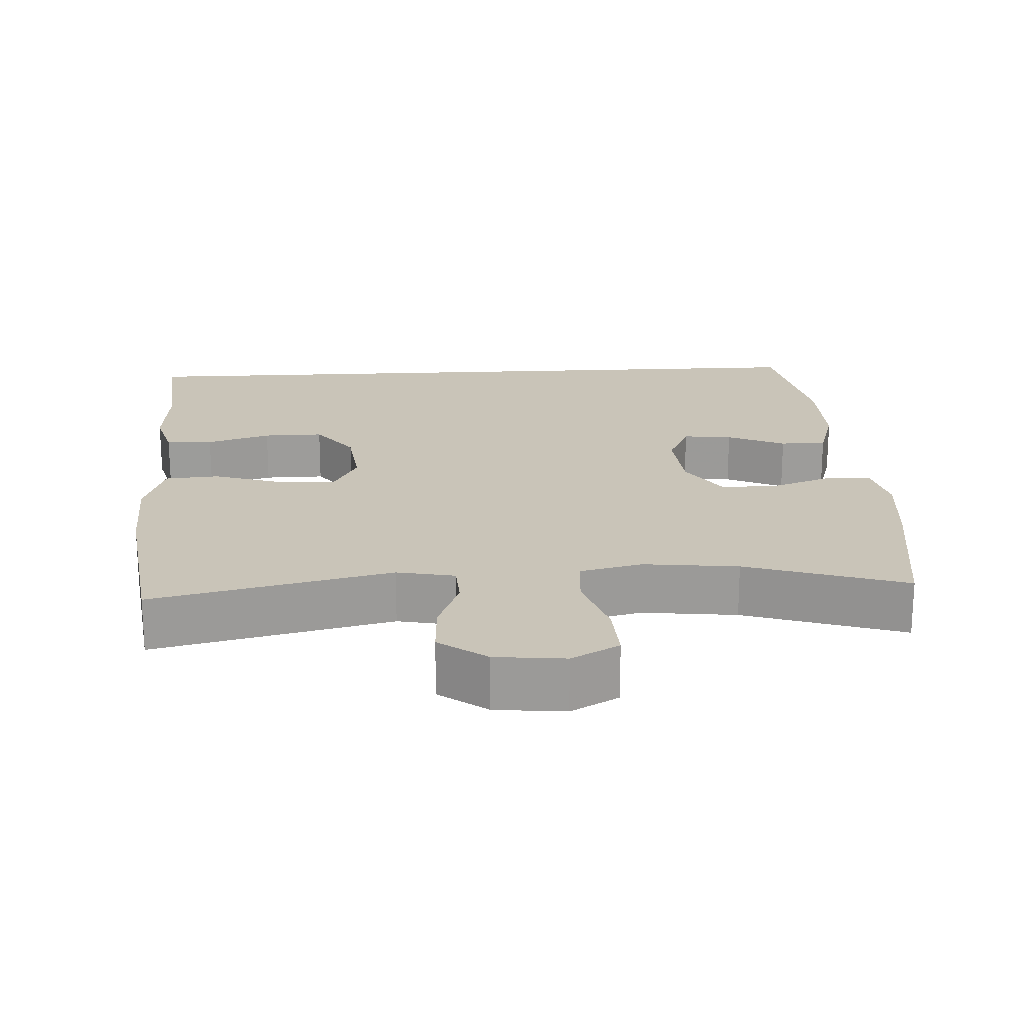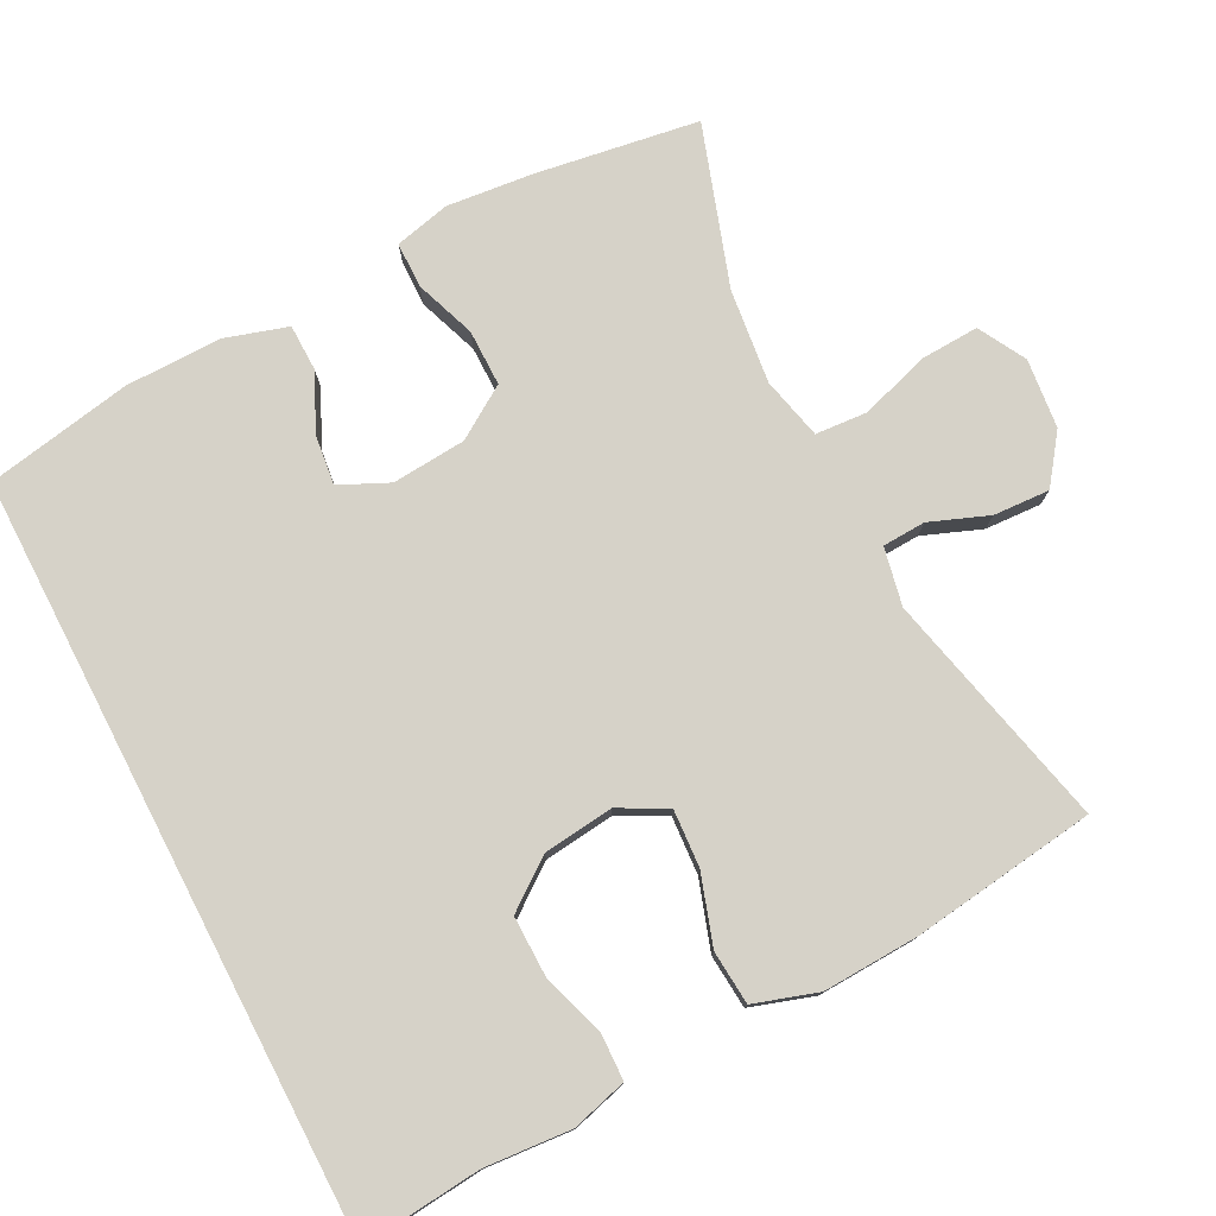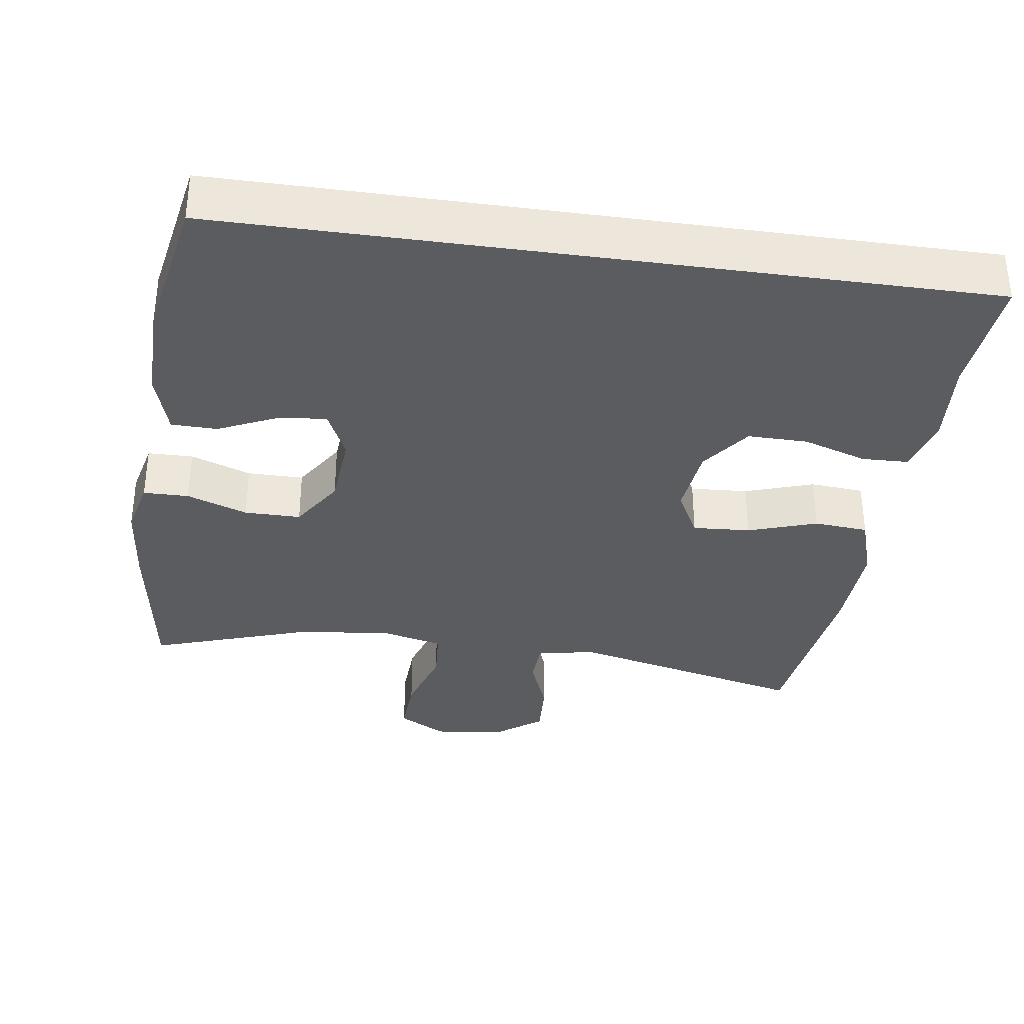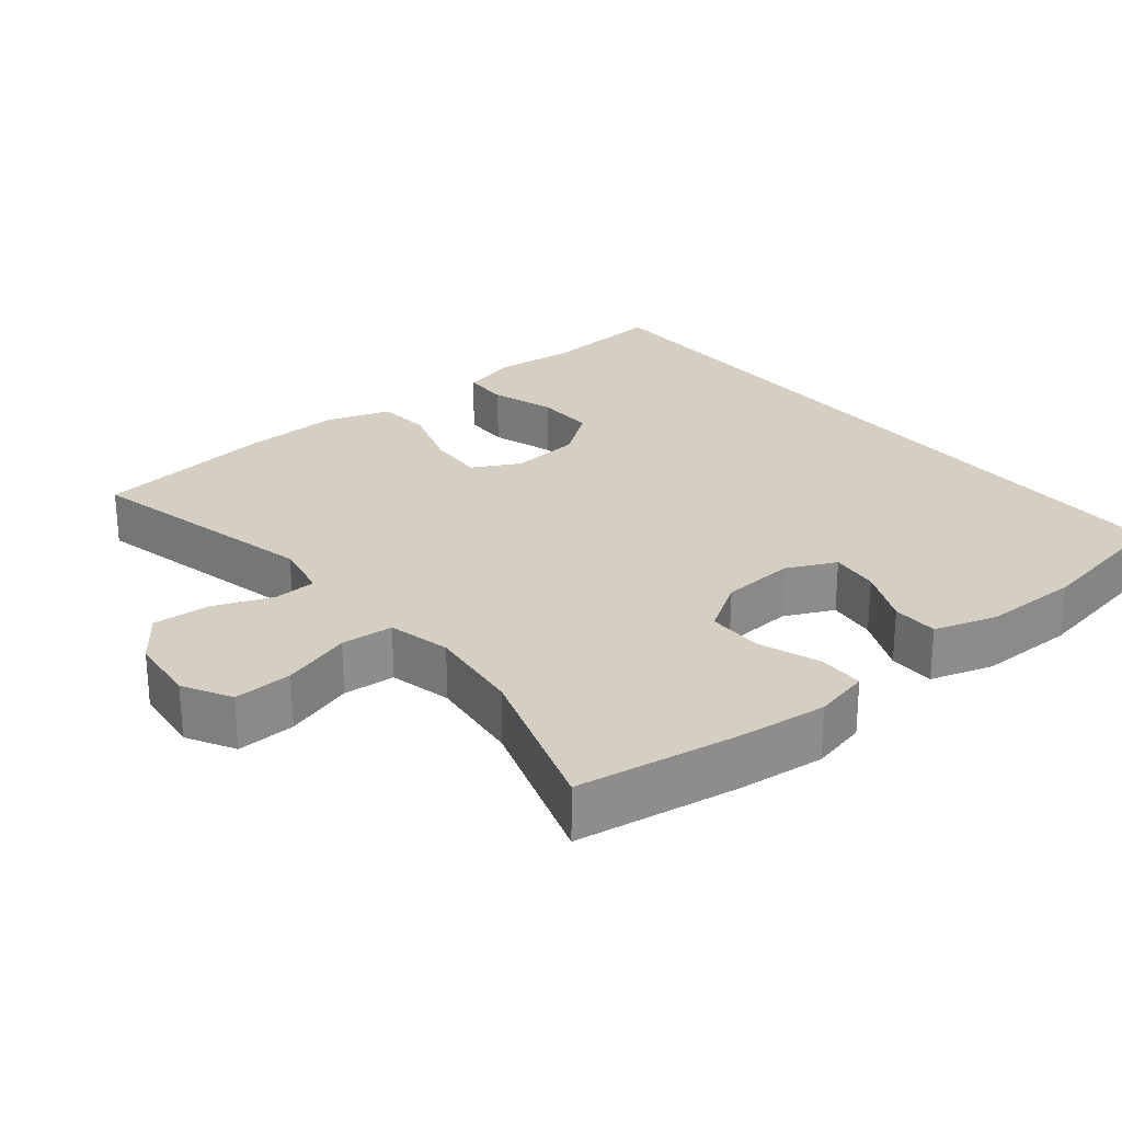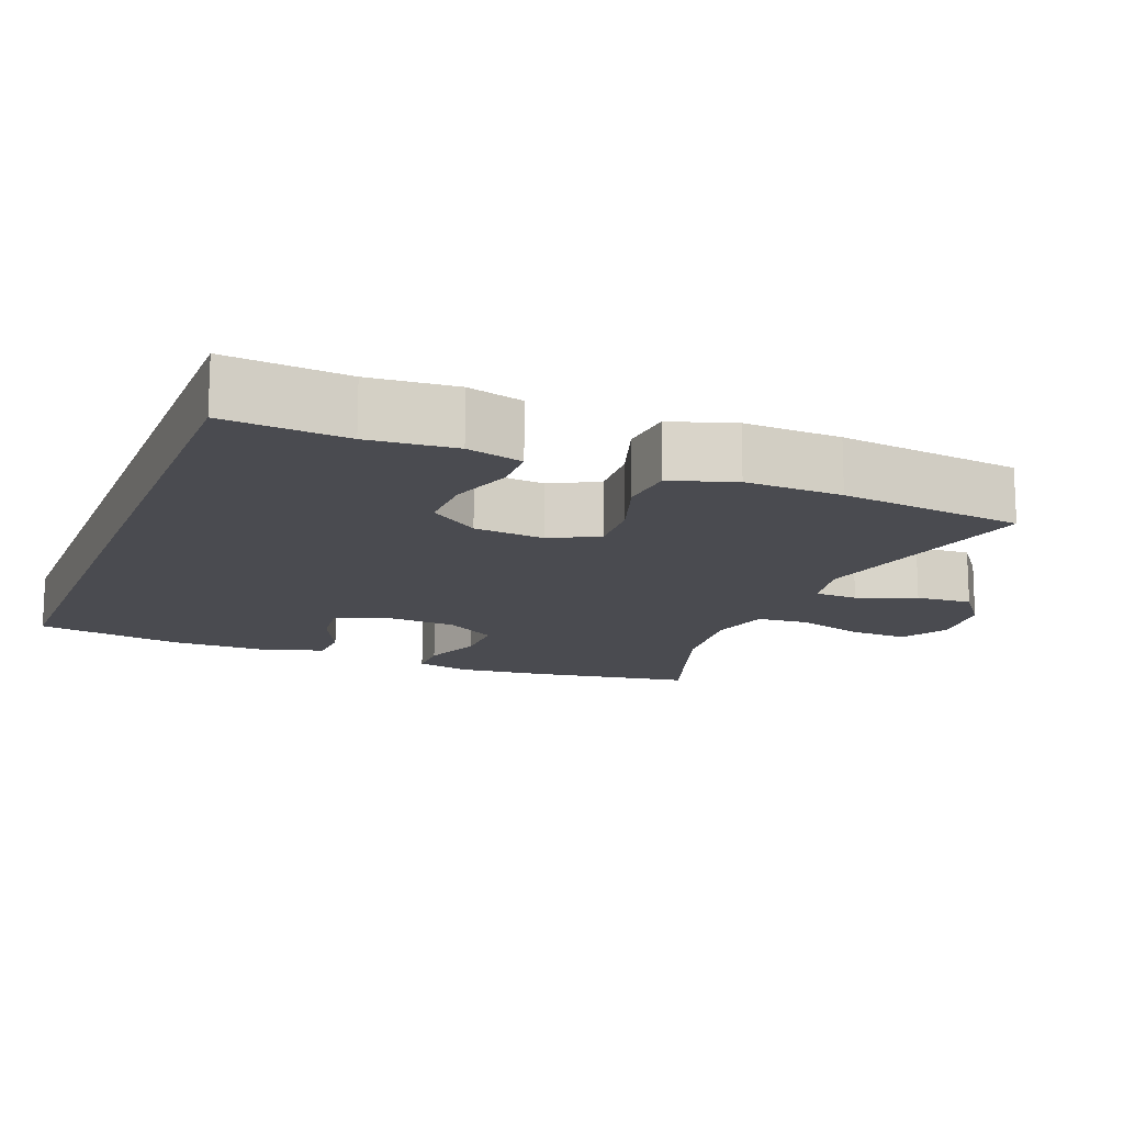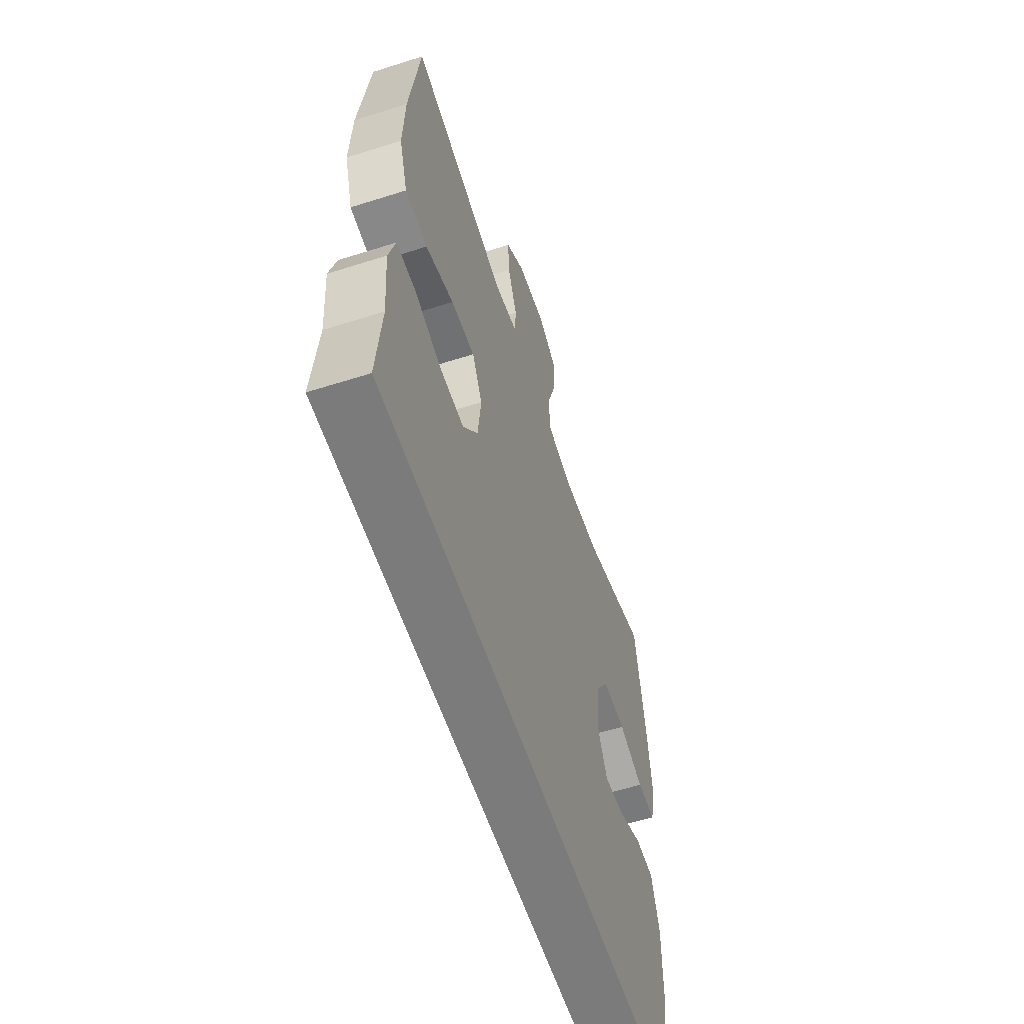
<metadata>
{"format":"obj","ext":"obj","renderer":"f3d","projection":"perspective","resolution":1024,"background":"white","views":[{"elev":20.2,"azim":-3.2,"up":"+Y"},{"elev":77.7,"azim":-117.3,"up":"+Y"},{"elev":-34.9,"azim":171.9,"up":"+Y"},{"elev":25.8,"azim":51.0,"up":"+Y"},{"elev":-14.5,"azim":-111.3,"up":"+Y"},{"elev":-58.5,"azim":-71.8,"up":"+Z"}]}
</metadata>
<code>
v 0.5 0.07 0.5
v 0.534 0.07 0.278
v 0.546 0.07 0.16
v 0.528 0.07 0.084
v 0.466 0.07 0.083
v 0.383 0.07 0.113
v 0.306 0.07 0.113
v 0.26 0.07 0.042
v 0.252 0.07 -0.059
v 0.283 0.07 -0.126
v 0.35 0.07 -0.118
v 0.429 0.07 -0.082
v 0.492 0.07 -0.083
v 0.518 0.07 -0.168
v 0.517 0.07 -0.3
v 0.48 0.07 -0.5
v -0.553 0.07 -0.5
v -0.537 0.07 -0.335
v -0.546 0.07 -0.217
v -0.525 0.07 -0.141
v -0.461 0.07 -0.139
v -0.374 0.07 -0.167
v -0.292 0.07 -0.168
v -0.242 0.07 -0.101
v -0.231 0.07 -0.005
v -0.265 0.07 0.06
v -0.344 0.07 0.055
v -0.438 0.07 0.024
v -0.512 0.07 0.03
v -0.54 0.07 0.117
v -0.534 0.07 0.249
v -0.5 0.07 0.5
v -0.175 0.07 0.424
v -0.096 0.07 0.44
v -0.093 0.07 0.499
v -0.124 0.07 0.579
v -0.128 0.07 0.656
v -0.063 0.07 0.704
v 0.032 0.07 0.714
v 0.097 0.07 0.678
v 0.093 0.07 0.598
v 0.063 0.07 0.504
v 0.068 0.07 0.433
v 0.153 0.07 0.413
v 0.282 0.07 0.428
v 0.5 0 0.5
v 0.534 0 0.278
v 0.546 0 0.16
v 0.528 0 0.084
v 0.466 0 0.083
v 0.383 0 0.113
v 0.306 0 0.113
v 0.26 0 0.042
v 0.252 0 -0.059
v 0.283 0 -0.126
v 0.35 0 -0.118
v 0.429 0 -0.082
v 0.492 0 -0.083
v 0.518 0 -0.168
v 0.517 0 -0.3
v 0.48 0 -0.5
v -0.553 0 -0.5
v -0.537 0 -0.335
v -0.546 0 -0.217
v -0.525 0 -0.141
v -0.461 0 -0.139
v -0.374 0 -0.167
v -0.292 0 -0.168
v -0.242 0 -0.101
v -0.231 0 -0.005
v -0.265 0 0.06
v -0.344 0 0.055
v -0.438 0 0.024
v -0.512 0 0.03
v -0.54 0 0.117
v -0.534 0 0.249
v -0.5 0 0.5
v -0.175 0 0.424
v -0.096 0 0.44
v -0.093 0 0.499
v -0.124 0 0.579
v -0.128 0 0.656
v -0.063 0 0.704
v 0.032 0 0.714
v 0.097 0 0.678
v 0.093 0 0.598
v 0.063 0 0.504
v 0.068 0 0.433
v 0.153 0 0.413
v 0.282 0 0.428
f 40 41 42
f 39 40 42
f 38 39 42
f 37 38 42
f 36 37 42
f 35 36 42
f 34 35 42 43
f 33 34 43 44
f 31 32 33
f 30 31 33
f 29 30 33
f 28 29 33
f 27 28 33
f 26 27 33 44
f 20 21 22
f 19 20 22
f 18 19 22
f 18 22 23
f 17 18 23
f 16 17 23
f 14 15 16
f 13 14 16
f 12 13 16
f 11 12 16
f 10 11 16
f 10 16 23 24
f 4 5 6
f 3 4 6
f 2 3 6
f 1 2 6
f 45 1 6
f 45 6 7
f 45 7 8
f 44 45 8
f 26 44 8
f 25 26 8
f 9 10 24 25
f 8 9 25
f 87 86 85
f 87 85 84
f 87 84 83
f 87 83 82
f 87 82 81
f 87 81 80
f 88 87 80 79
f 89 88 79 78
f 78 77 76
f 78 76 75
f 78 75 74
f 78 74 73
f 78 73 72
f 89 78 72 71
f 67 66 65
f 67 65 64
f 67 64 63
f 68 67 63
f 68 63 62
f 68 62 61
f 61 60 59
f 61 59 58
f 61 58 57
f 61 57 56
f 61 56 55
f 69 68 61 55
f 51 50 49
f 51 49 48
f 51 48 47
f 51 47 46
f 51 46 90
f 52 51 90
f 53 52 90
f 53 90 89
f 53 89 71
f 53 71 70
f 70 69 55 54
f 70 54 53
f 1 46 47 2
f 2 47 48 3
f 3 48 49 4
f 4 49 50 5
f 5 50 51 6
f 6 51 52 7
f 7 52 53 8
f 8 53 54 9
f 9 54 55 10
f 10 55 56 11
f 11 56 57 12
f 12 57 58 13
f 13 58 59 14
f 14 59 60 15
f 15 60 61 16
f 16 61 62 17
f 17 62 63 18
f 18 63 64 19
f 19 64 65 20
f 20 65 66 21
f 21 66 67 22
f 22 67 68 23
f 23 68 69 24
f 24 69 70 25
f 25 70 71 26
f 26 71 72 27
f 27 72 73 28
f 28 73 74 29
f 29 74 75 30
f 30 75 76 31
f 31 76 77 32
f 32 77 78 33
f 33 78 79 34
f 34 79 80 35
f 35 80 81 36
f 36 81 82 37
f 37 82 83 38
f 38 83 84 39
f 39 84 85 40
f 40 85 86 41
f 41 86 87 42
f 42 87 88 43
f 43 88 89 44
f 44 89 90 45
f 45 90 46 1

</code>
